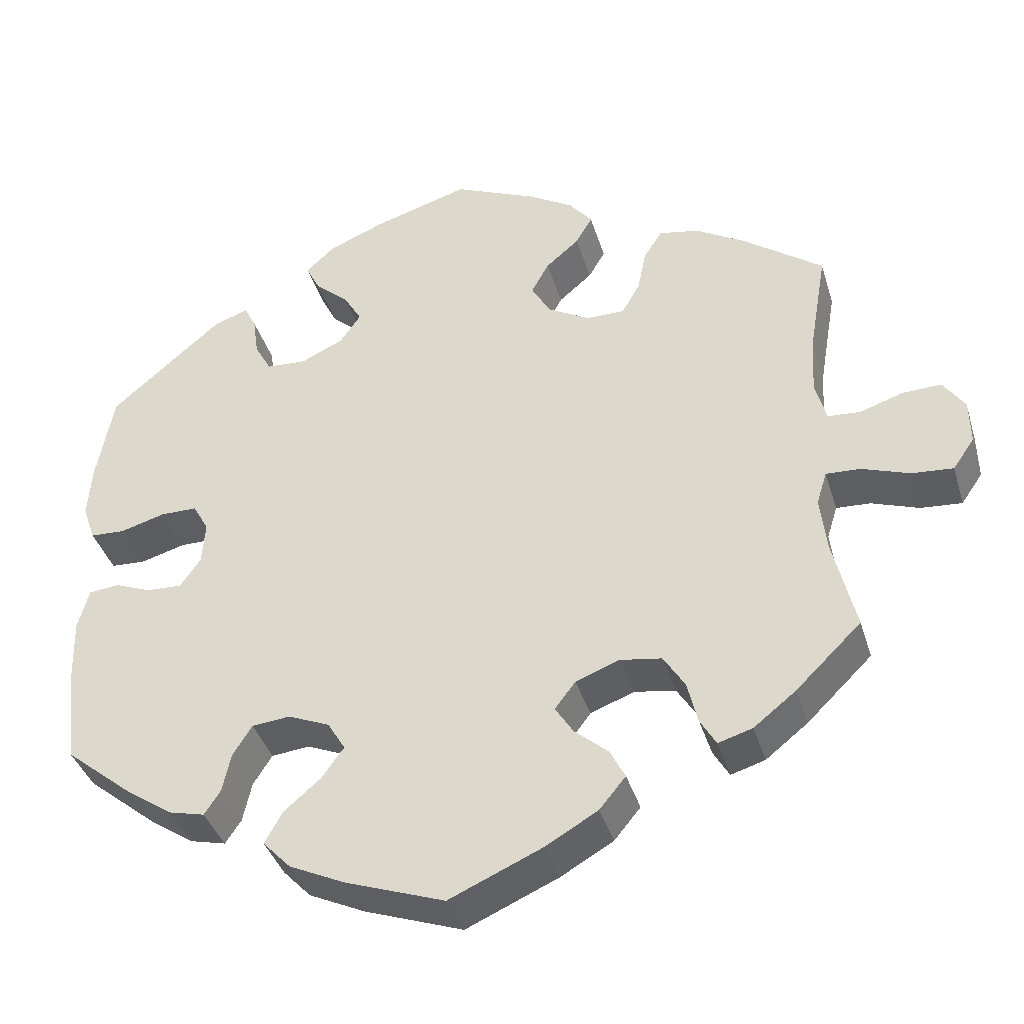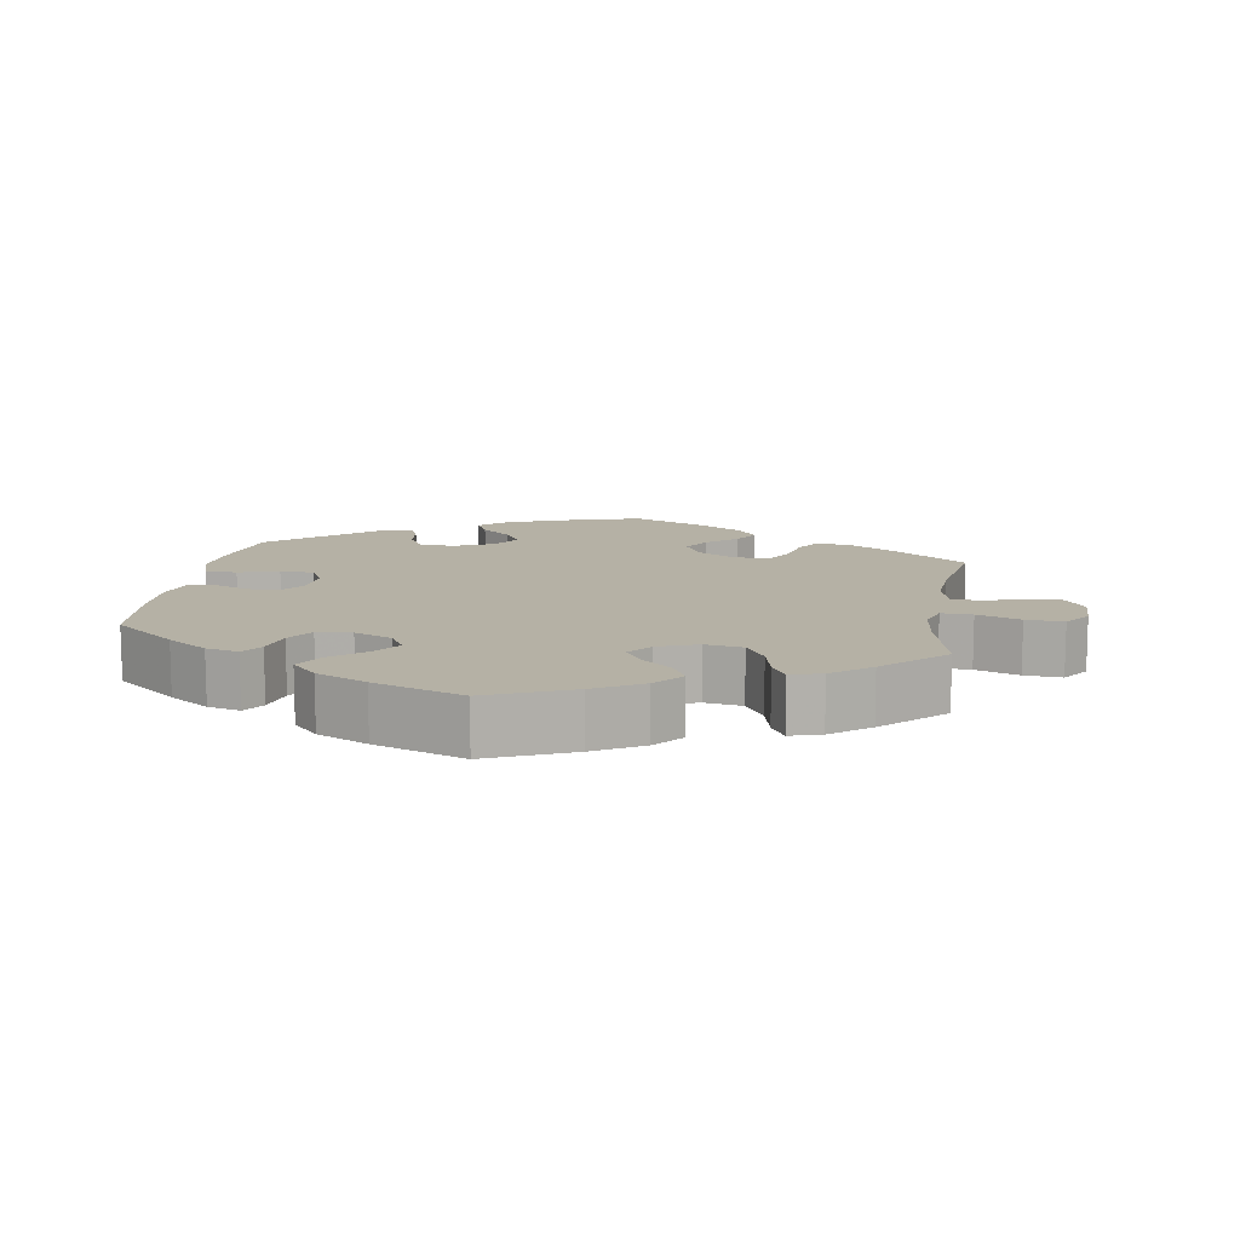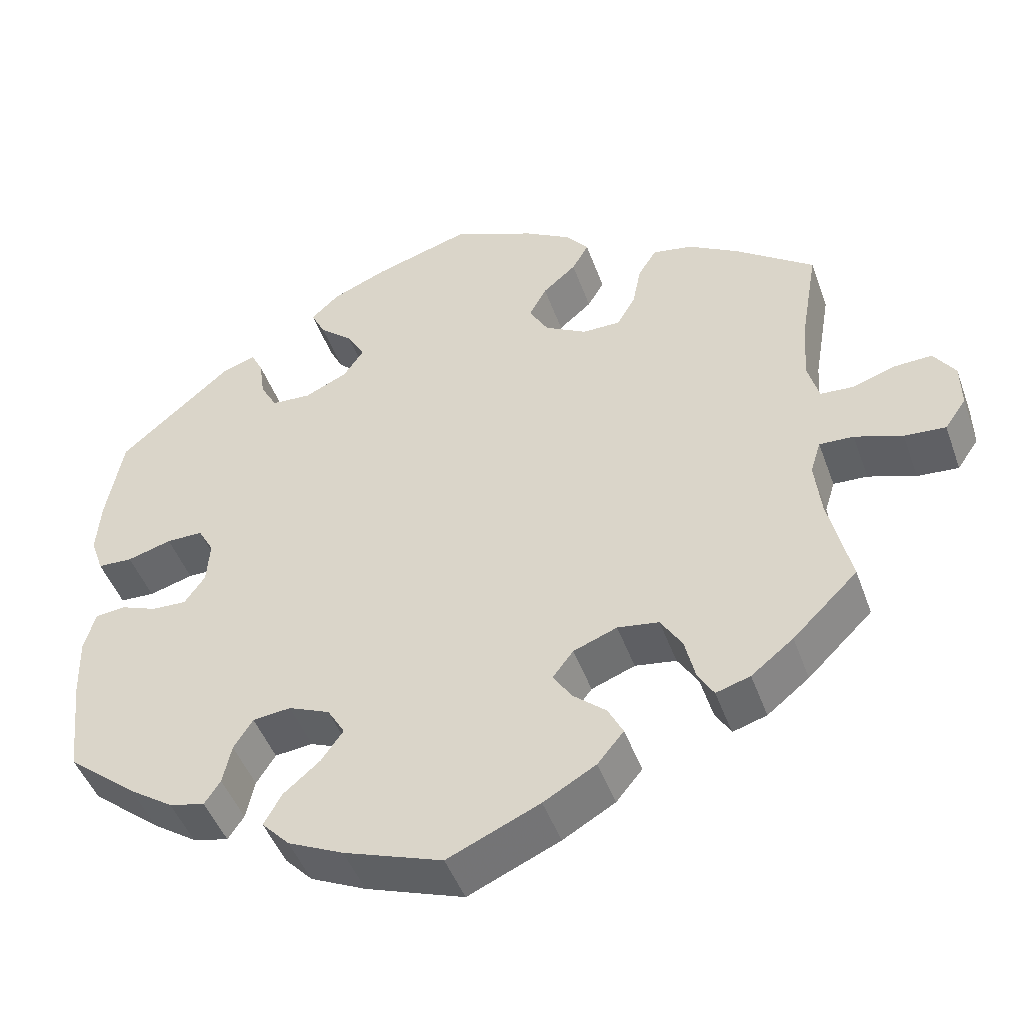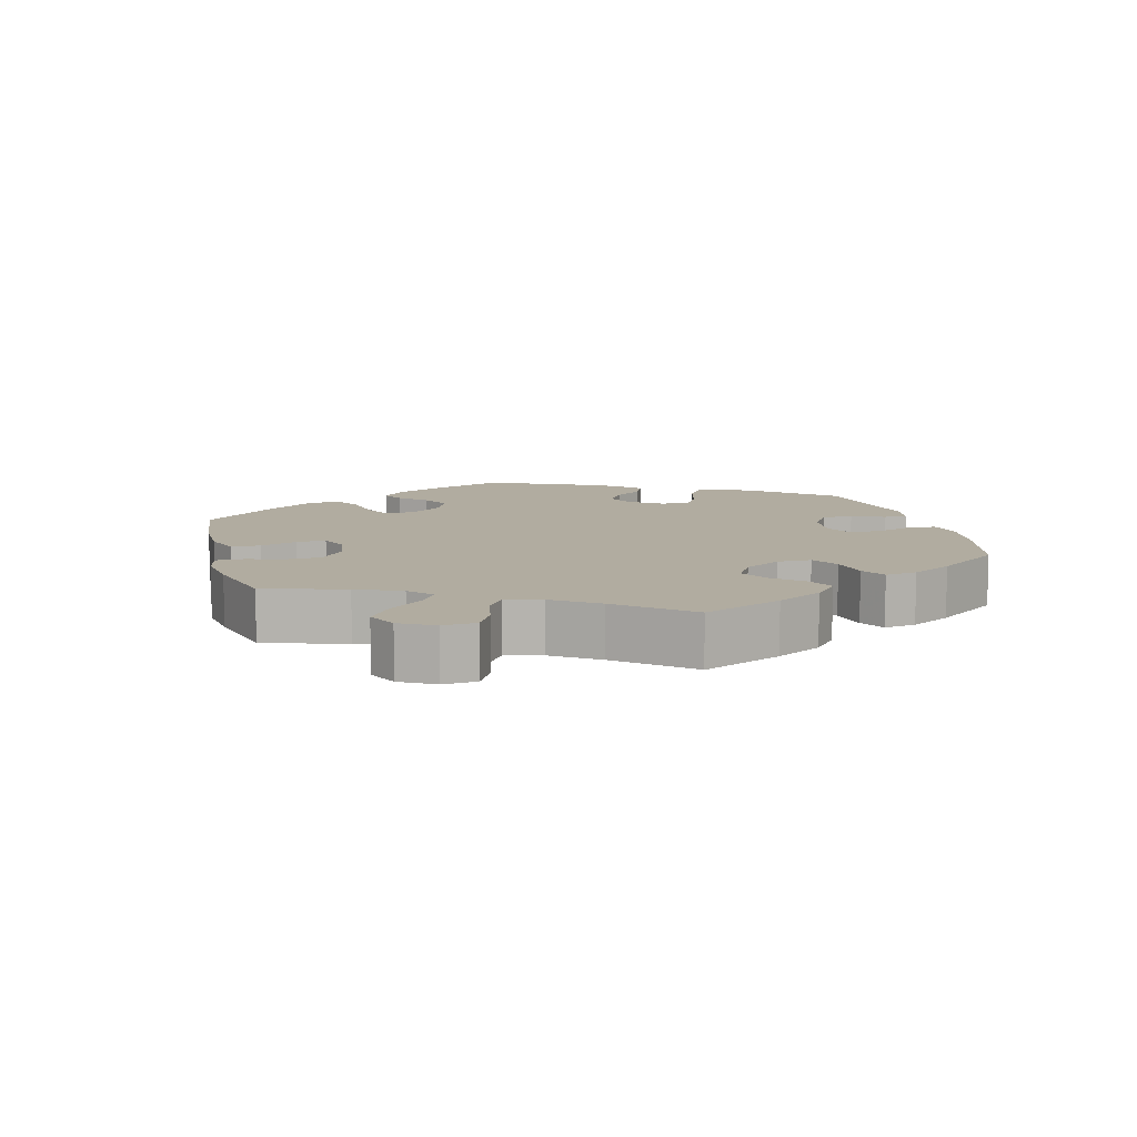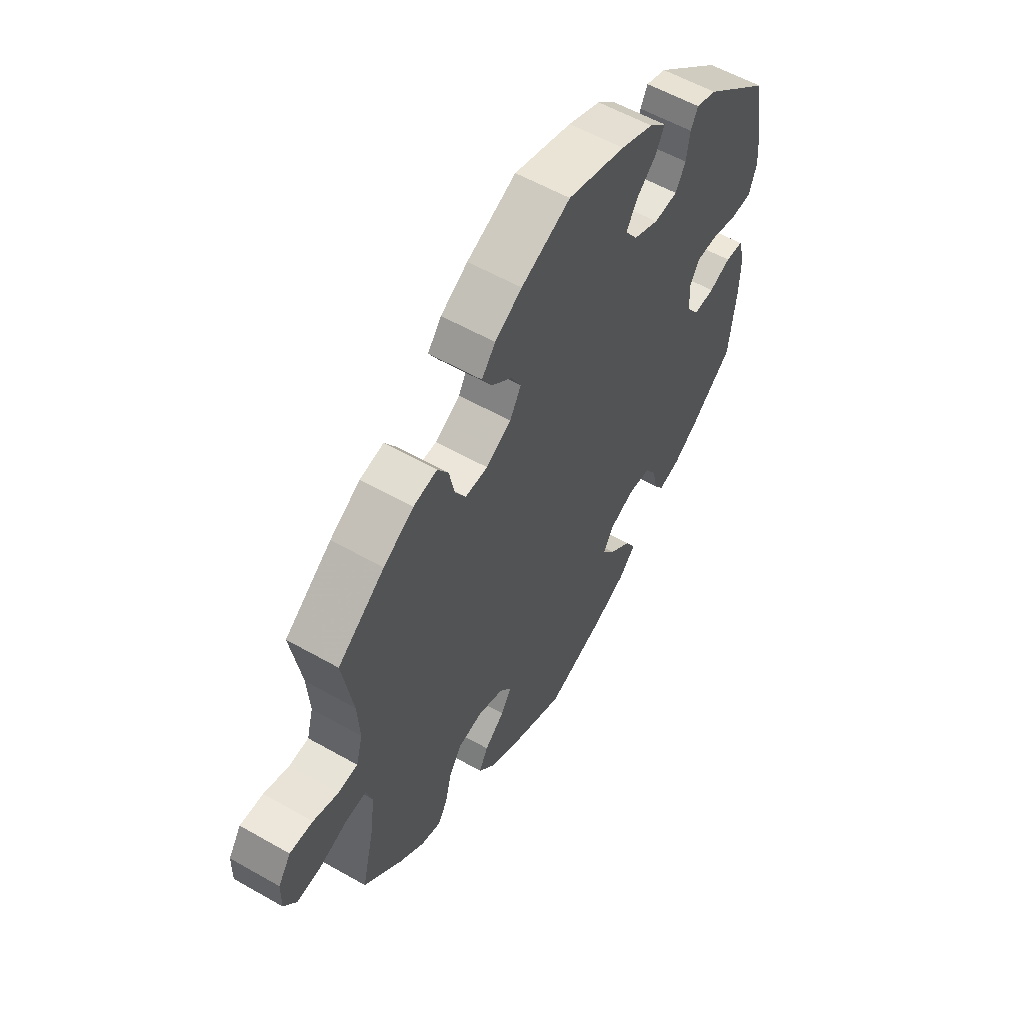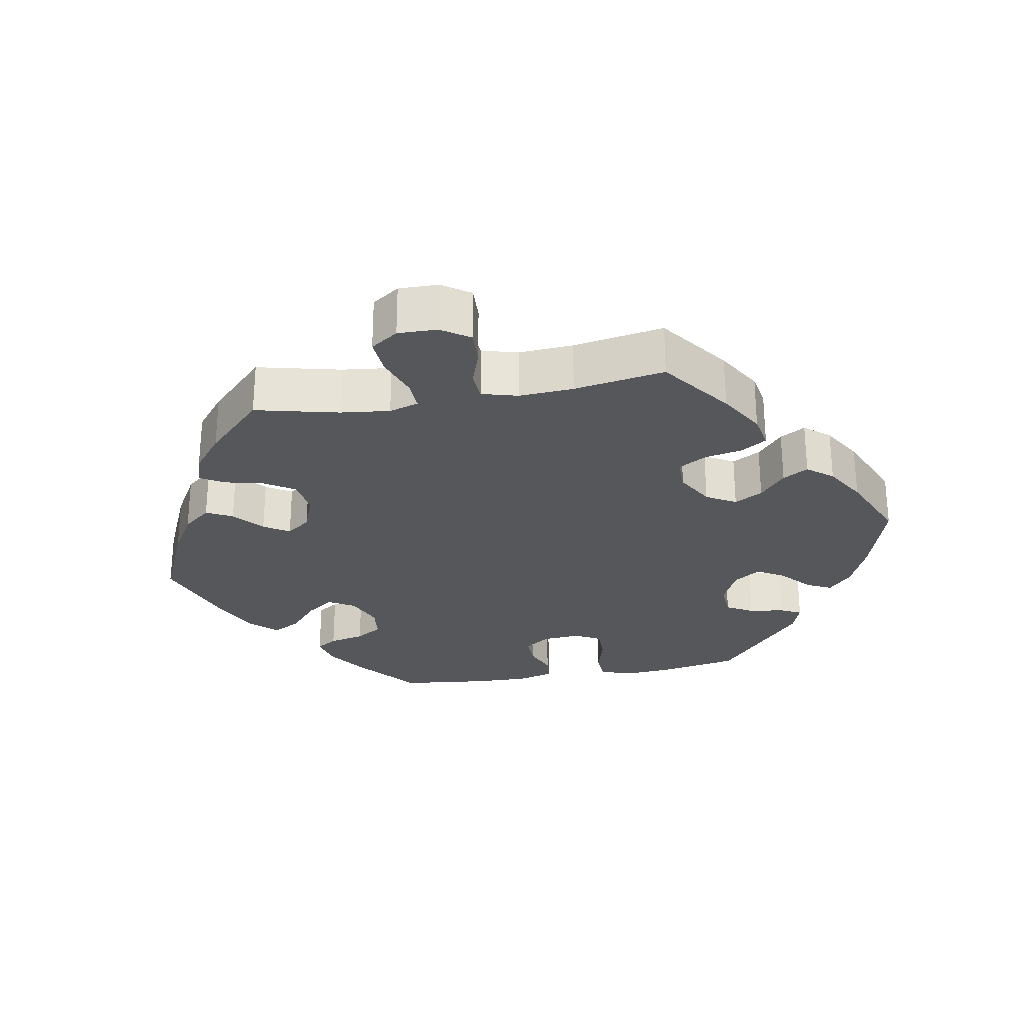
<metadata>
{"format":"obj","ext":"obj","renderer":"f3d","projection":"perspective","resolution":1024,"background":"white","views":[{"elev":-38.6,"azim":-163.7,"up":"+Z"},{"elev":11.9,"azim":-170.7,"up":"+Y"},{"elev":-46.7,"azim":-160.6,"up":"+Z"},{"elev":10.1,"azim":-74.5,"up":"+Y"},{"elev":57.2,"azim":-59.3,"up":"+Z"},{"elev":-27.4,"azim":-79.8,"up":"+Y"}]}
</metadata>
<code>
v 0.121 0.07 0.541
v 0.19 0.07 0.512
v 0.226 0.07 0.479
v 0.208 0.07 0.443
v 0.166 0.07 0.406
v 0.143 0.07 0.367
v 0.169 0.07 0.329
v 0.223 0.07 0.304
v 0.273 0.07 0.307
v 0.294 0.07 0.345
v 0.301 0.07 0.395
v 0.316 0.07 0.425
v 0.359 0.07 0.41
v 0.5 0.07 0.289
v 0.521 0.07 0.175
v 0.526 0.07 0.108
v 0.51 0.07 0.062
v 0.466 0.07 0.06
v 0.41 0.07 0.076
v 0.364 0.07 0.076
v 0.344 0.07 0.04
v 0.348 0.07 -0.014
v 0.374 0.07 -0.051
v 0.418 0.07 -0.049
v 0.464 0.07 -0.031
v 0.502 0.07 -0.035
v 0.516 0.07 -0.086
v 0.514 0.07 -0.162
v 0.5 0.07 -0.289
v 0.412 0.07 -0.361
v 0.356 0.07 -0.399
v 0.311 0.07 -0.41
v 0.291 0.07 -0.38
v 0.28 0.07 -0.33
v 0.256 0.07 -0.292
v 0.208 0.07 -0.287
v 0.156 0.07 -0.309
v 0.134 0.07 -0.346
v 0.162 0.07 -0.385
v 0.208 0.07 -0.424
v 0.23 0.07 -0.464
v 0.195 0.07 -0.501
v 0.125 0.07 -0.534
v 0.001 0.07 -0.578
v -0.115 0.07 -0.527
v -0.181 0.07 -0.489
v -0.214 0.07 -0.449
v -0.195 0.07 -0.412
v -0.153 0.07 -0.376
v -0.13 0.07 -0.34
v -0.156 0.07 -0.306
v -0.211 0.07 -0.285
v -0.263 0.07 -0.293
v -0.29 0.07 -0.336
v -0.303 0.07 -0.39
v -0.323 0.07 -0.424
v -0.366 0.07 -0.411
v -0.419 0.07 -0.369
v -0.501 0.07 -0.289
v -0.473 0.07 -0.171
v -0.465 0.07 -0.101
v -0.478 0.07 -0.059
v -0.521 0.07 -0.061
v -0.581 0.07 -0.082
v -0.633 0.07 -0.086
v -0.66 0.07 -0.047
v -0.659 0.07 0.009
v -0.632 0.07 0.049
v -0.583 0.07 0.047
v -0.529 0.07 0.029
v -0.488 0.07 0.032
v -0.474 0.07 0.083
v -0.479 0.07 0.16
v -0.501 0.07 0.289
v -0.402 0.07 0.362
v -0.338 0.07 0.4
v -0.288 0.07 0.409
v -0.265 0.07 0.373
v -0.254 0.07 0.319
v -0.231 0.07 0.279
v -0.183 0.07 0.279
v -0.13 0.07 0.309
v -0.106 0.07 0.351
v -0.128 0.07 0.391
v -0.17 0.07 0.427
v -0.191 0.07 0.463
v -0.162 0.07 0.499
v -0.105 0.07 0.533
v -0.001 0.07 0.578
v 0.121 0 0.541
v 0.19 0 0.512
v 0.226 0 0.479
v 0.208 0 0.443
v 0.166 0 0.406
v 0.143 0 0.367
v 0.169 0 0.329
v 0.223 0 0.304
v 0.273 0 0.307
v 0.294 0 0.345
v 0.301 0 0.395
v 0.316 0 0.425
v 0.359 0 0.41
v 0.5 0 0.289
v 0.521 0 0.175
v 0.526 0 0.108
v 0.51 0 0.062
v 0.466 0 0.06
v 0.41 0 0.076
v 0.364 0 0.076
v 0.344 0 0.04
v 0.348 0 -0.014
v 0.374 0 -0.051
v 0.418 0 -0.049
v 0.464 0 -0.031
v 0.502 0 -0.035
v 0.516 0 -0.086
v 0.514 0 -0.162
v 0.5 0 -0.289
v 0.412 0 -0.361
v 0.356 0 -0.399
v 0.311 0 -0.41
v 0.291 0 -0.38
v 0.28 0 -0.33
v 0.256 0 -0.292
v 0.208 0 -0.287
v 0.156 0 -0.309
v 0.134 0 -0.346
v 0.162 0 -0.385
v 0.208 0 -0.424
v 0.23 0 -0.464
v 0.195 0 -0.501
v 0.125 0 -0.534
v 0.001 0 -0.578
v -0.115 0 -0.527
v -0.181 0 -0.489
v -0.214 0 -0.449
v -0.195 0 -0.412
v -0.153 0 -0.376
v -0.13 0 -0.34
v -0.156 0 -0.306
v -0.211 0 -0.285
v -0.263 0 -0.293
v -0.29 0 -0.336
v -0.303 0 -0.39
v -0.323 0 -0.424
v -0.366 0 -0.411
v -0.419 0 -0.369
v -0.501 0 -0.289
v -0.473 0 -0.171
v -0.465 0 -0.101
v -0.478 0 -0.059
v -0.521 0 -0.061
v -0.581 0 -0.082
v -0.633 0 -0.086
v -0.66 0 -0.047
v -0.659 0 0.009
v -0.632 0 0.049
v -0.583 0 0.047
v -0.529 0 0.029
v -0.488 0 0.032
v -0.474 0 0.083
v -0.479 0 0.16
v -0.501 0 0.289
v -0.402 0 0.362
v -0.338 0 0.4
v -0.288 0 0.409
v -0.265 0 0.373
v -0.254 0 0.319
v -0.231 0 0.279
v -0.183 0 0.279
v -0.13 0 0.309
v -0.106 0 0.351
v -0.128 0 0.391
v -0.17 0 0.427
v -0.191 0 0.463
v -0.162 0 0.499
v -0.105 0 0.533
v -0.001 0 0.578
f 84 85 86 87
f 83 84 87 88
f 76 77 78 79
f 76 79 80
f 73 74 75 76
f 72 73 76 80
f 71 72 80 81
f 67 68 69 70
f 67 70 71
f 66 67 71
f 63 64 65 66
f 62 63 66 71
f 61 62 71 81
f 57 58 59 60
f 54 55 56 57
f 53 54 57 60
f 52 53 60 61
f 46 47 48 49
f 46 49 50
f 45 46 50
f 44 45 50
f 43 44 50
f 42 43 50 51
f 39 40 41 42
f 38 39 42 51
f 31 32 33 34
f 31 34 35
f 30 31 35
f 29 30 35
f 28 29 35 36
f 24 25 26 27
f 23 24 27 28
f 16 17 18 19
f 16 19 20
f 15 16 20
f 14 15 20
f 13 14 20
f 10 11 12 13
f 9 10 13 20
f 8 9 20 21
f 2 3 4 5
f 2 5 6
f 1 2 6
f 83 88 89 1
f 52 61 81 82
f 37 38 51 52
f 36 37 52 82
f 23 28 36 82
f 22 23 82 83
f 7 8 21 22
f 6 7 22 83
f 1 6 83
f 176 175 174 173
f 177 176 173 172
f 168 167 166 165
f 169 168 165
f 165 164 163 162
f 169 165 162 161
f 170 169 161 160
f 159 158 157 156
f 160 159 156
f 160 156 155
f 155 154 153 152
f 160 155 152 151
f 170 160 151 150
f 149 148 147 146
f 146 145 144 143
f 149 146 143 142
f 150 149 142 141
f 138 137 136 135
f 139 138 135
f 139 135 134
f 139 134 133
f 139 133 132
f 140 139 132 131
f 131 130 129 128
f 140 131 128 127
f 123 122 121 120
f 124 123 120
f 124 120 119
f 124 119 118
f 125 124 118 117
f 116 115 114 113
f 117 116 113 112
f 108 107 106 105
f 109 108 105
f 109 105 104
f 109 104 103
f 109 103 102
f 102 101 100 99
f 109 102 99 98
f 110 109 98 97
f 94 93 92 91
f 95 94 91
f 95 91 90
f 90 178 177 172
f 171 170 150 141
f 141 140 127 126
f 171 141 126 125
f 171 125 117 112
f 172 171 112 111
f 111 110 97 96
f 172 111 96 95
f 172 95 90
f 1 90 91 2
f 2 91 92 3
f 3 92 93 4
f 4 93 94 5
f 5 94 95 6
f 6 95 96 7
f 7 96 97 8
f 8 97 98 9
f 9 98 99 10
f 10 99 100 11
f 11 100 101 12
f 12 101 102 13
f 13 102 103 14
f 14 103 104 15
f 15 104 105 16
f 16 105 106 17
f 17 106 107 18
f 18 107 108 19
f 19 108 109 20
f 20 109 110 21
f 21 110 111 22
f 22 111 112 23
f 23 112 113 24
f 24 113 114 25
f 25 114 115 26
f 26 115 116 27
f 27 116 117 28
f 28 117 118 29
f 29 118 119 30
f 30 119 120 31
f 31 120 121 32
f 32 121 122 33
f 33 122 123 34
f 34 123 124 35
f 35 124 125 36
f 36 125 126 37
f 37 126 127 38
f 38 127 128 39
f 39 128 129 40
f 40 129 130 41
f 41 130 131 42
f 42 131 132 43
f 43 132 133 44
f 44 133 134 45
f 45 134 135 46
f 46 135 136 47
f 47 136 137 48
f 48 137 138 49
f 49 138 139 50
f 50 139 140 51
f 51 140 141 52
f 52 141 142 53
f 53 142 143 54
f 54 143 144 55
f 55 144 145 56
f 56 145 146 57
f 57 146 147 58
f 58 147 148 59
f 59 148 149 60
f 60 149 150 61
f 61 150 151 62
f 62 151 152 63
f 63 152 153 64
f 64 153 154 65
f 65 154 155 66
f 66 155 156 67
f 67 156 157 68
f 68 157 158 69
f 69 158 159 70
f 70 159 160 71
f 71 160 161 72
f 72 161 162 73
f 73 162 163 74
f 74 163 164 75
f 75 164 165 76
f 76 165 166 77
f 77 166 167 78
f 78 167 168 79
f 79 168 169 80
f 80 169 170 81
f 81 170 171 82
f 82 171 172 83
f 83 172 173 84
f 84 173 174 85
f 85 174 175 86
f 86 175 176 87
f 87 176 177 88
f 88 177 178 89
f 89 178 90 1

</code>
